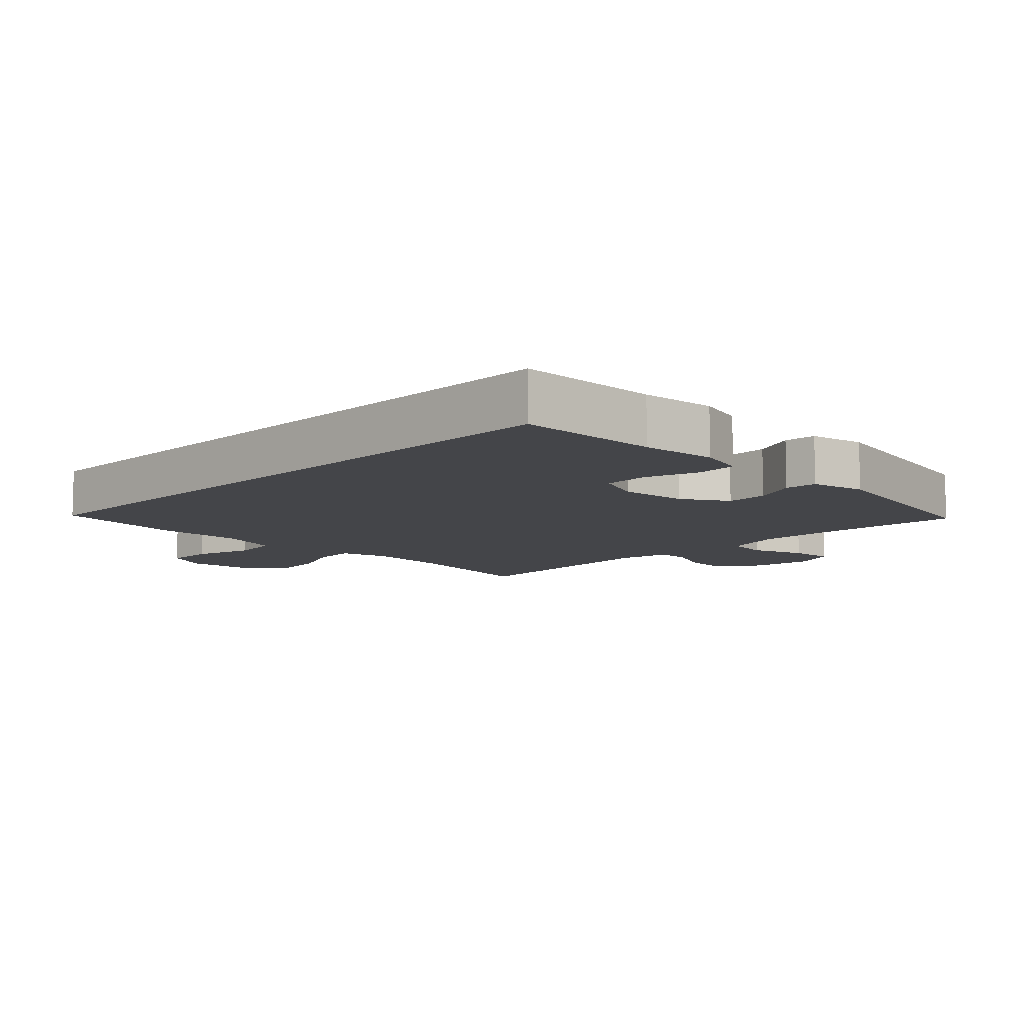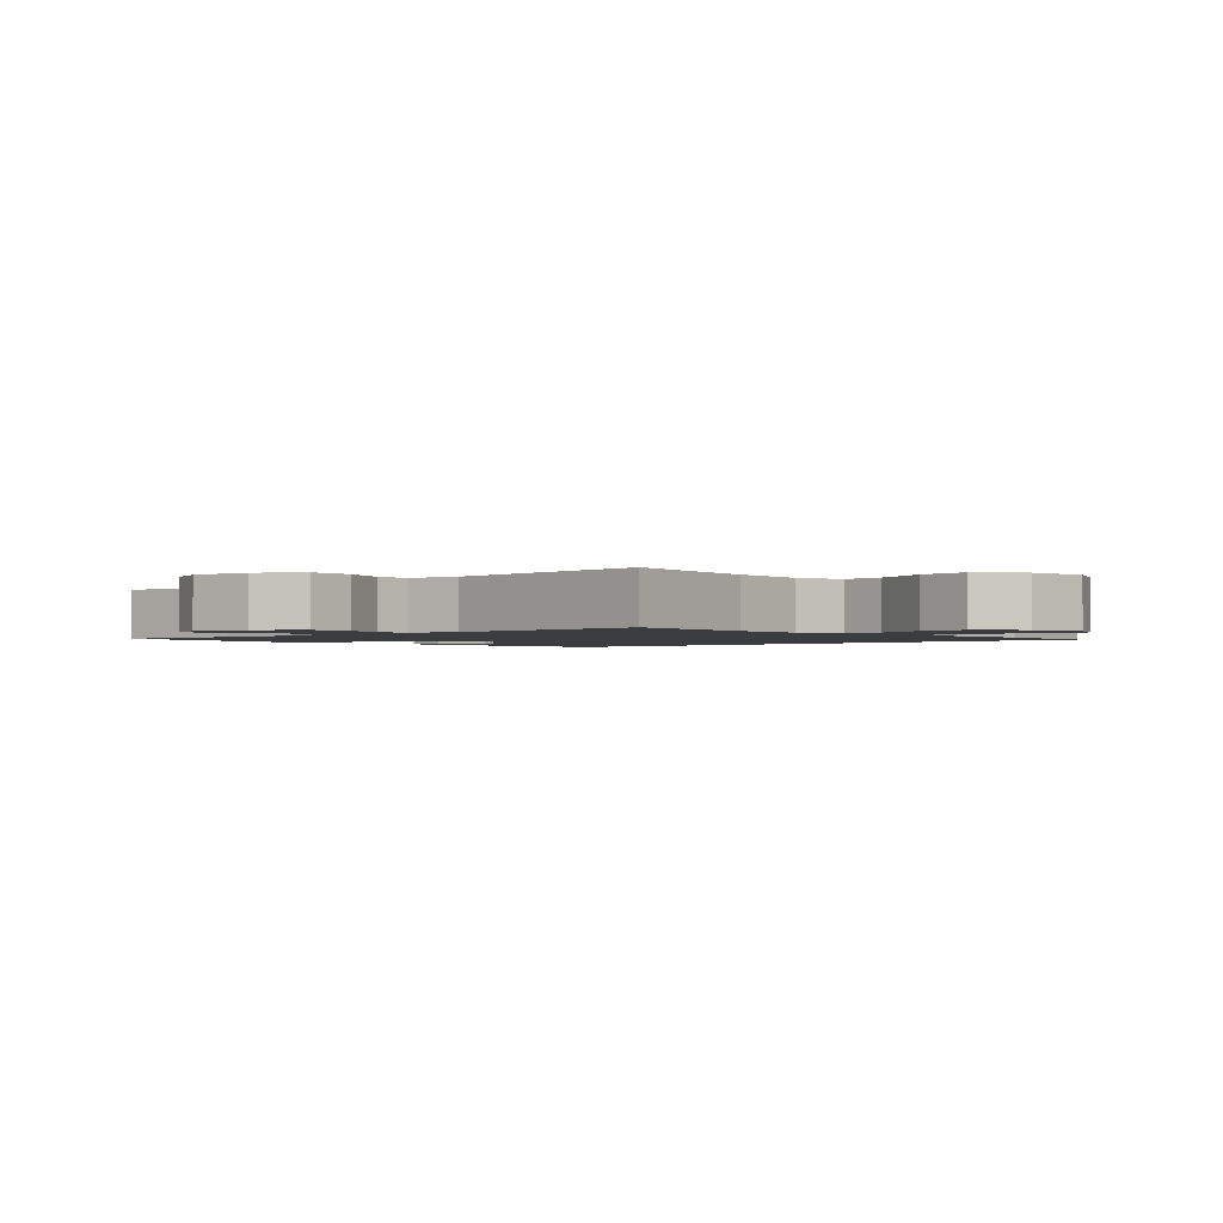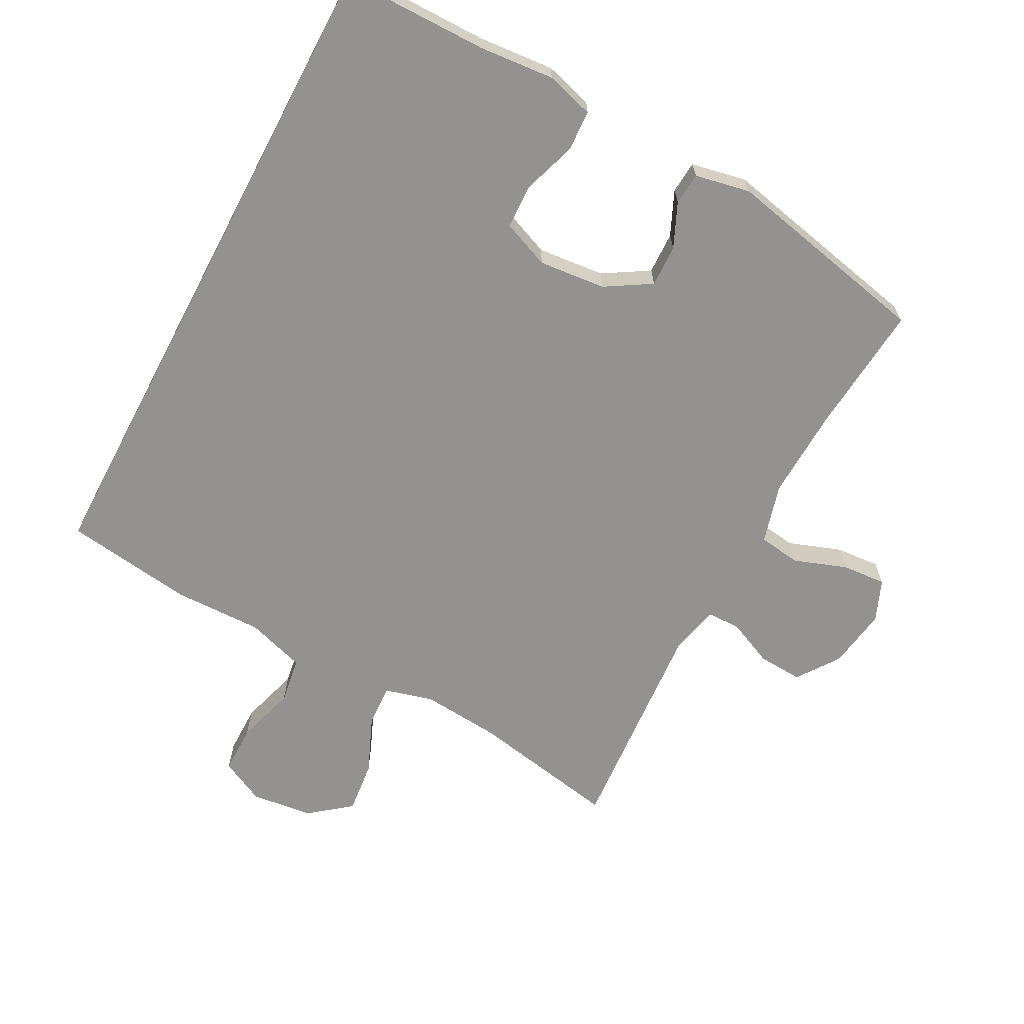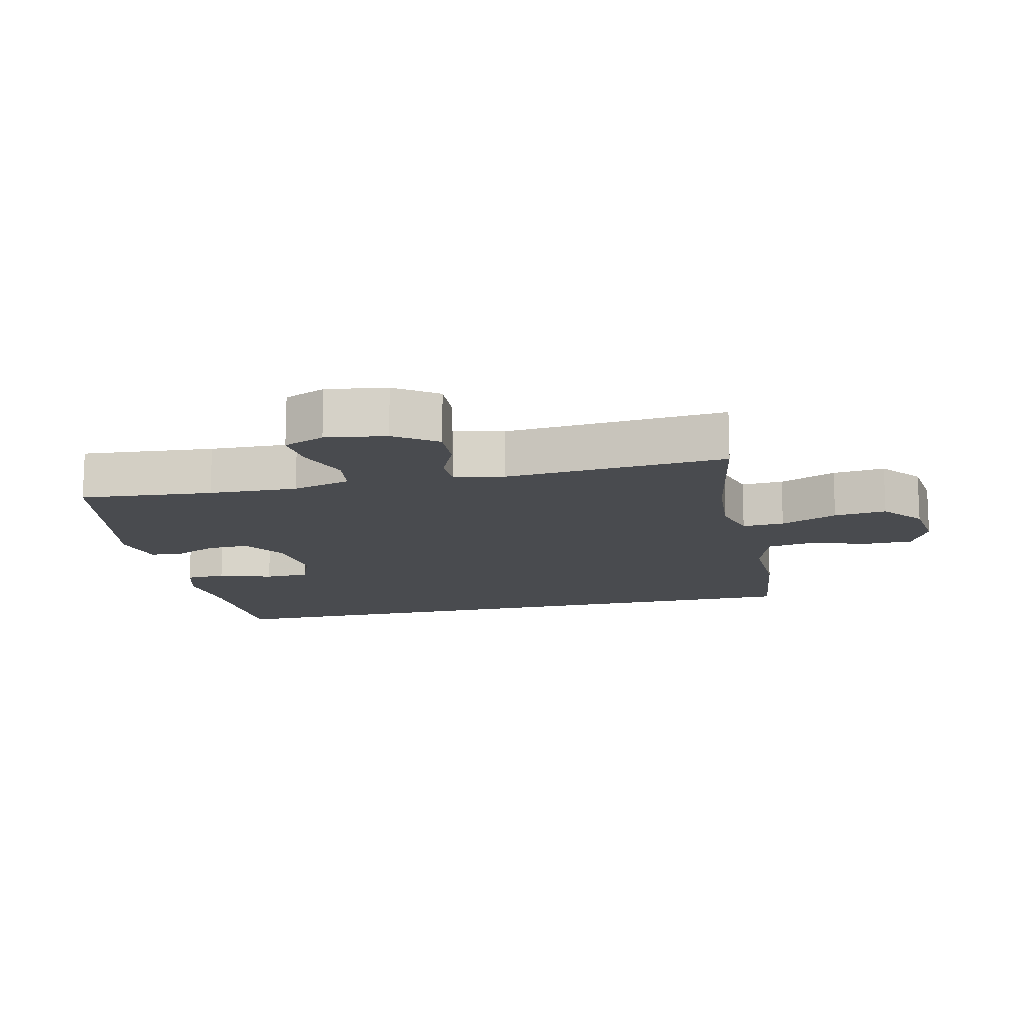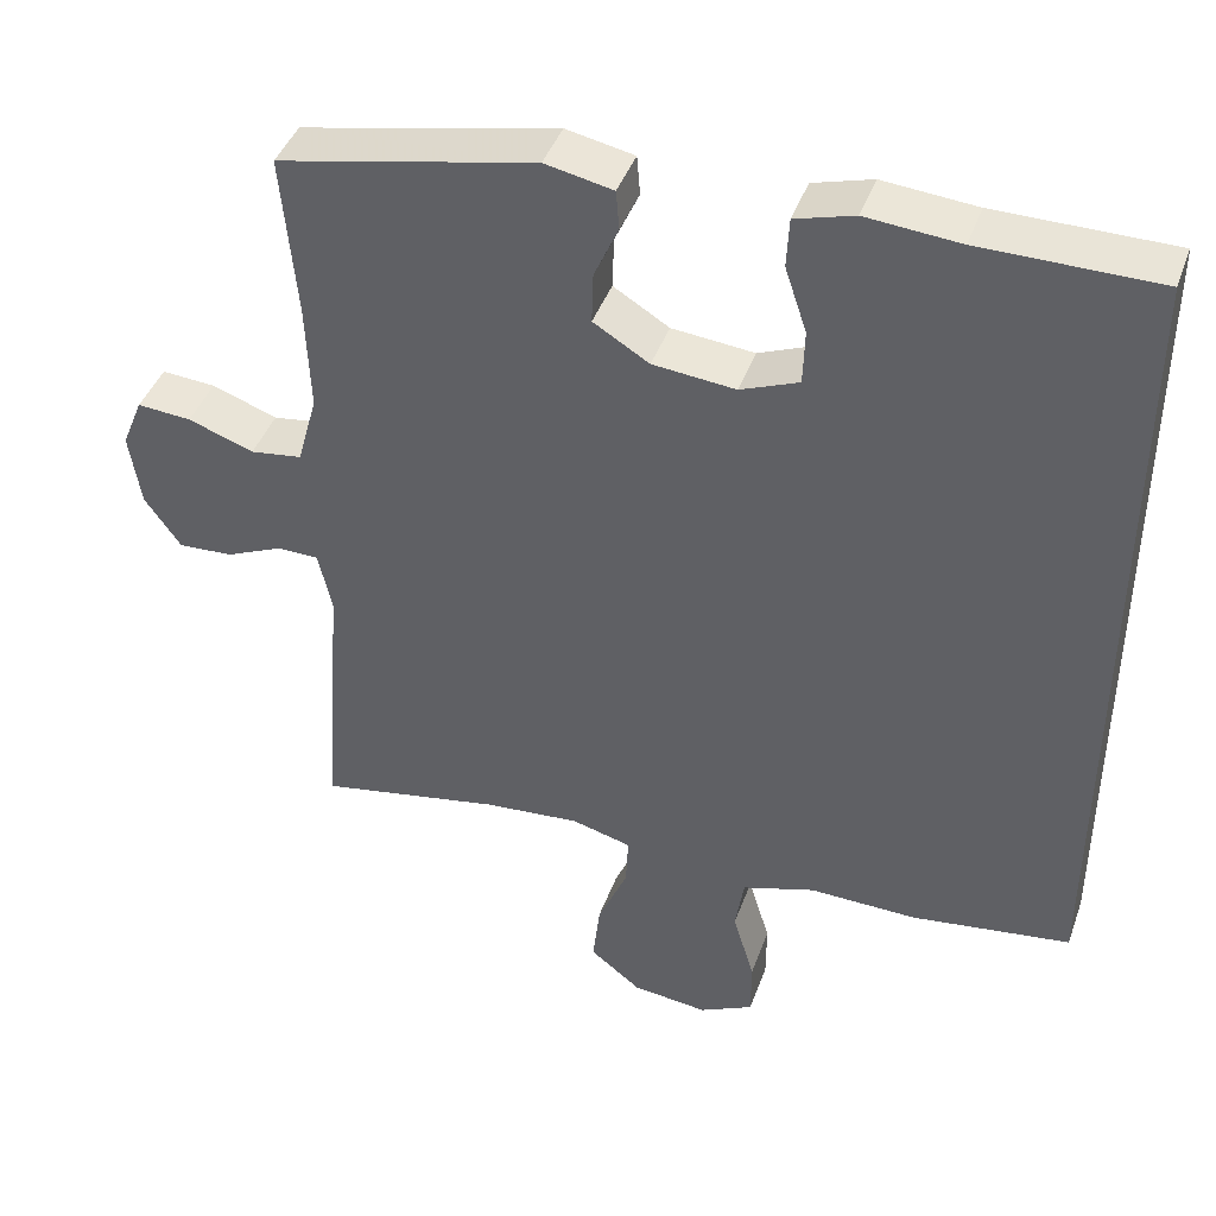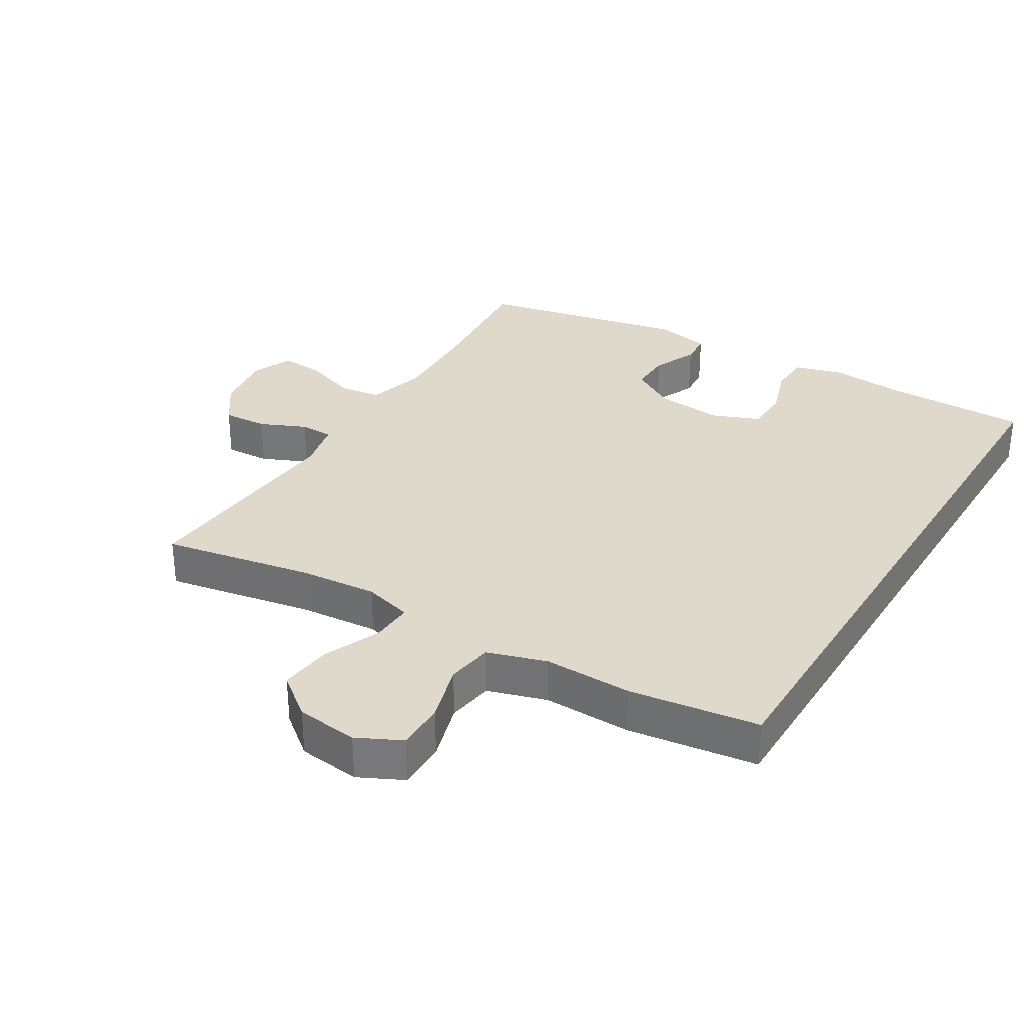
<metadata>
{"format":"obj","ext":"obj","renderer":"f3d","projection":"perspective","resolution":1024,"background":"white","views":[{"elev":-9.1,"azim":-44.5,"up":"+Y"},{"elev":-1.7,"azim":133.8,"up":"+Y"},{"elev":-66.5,"azim":-27.9,"up":"+Y"},{"elev":-13.8,"azim":103.1,"up":"+Y"},{"elev":42.7,"azim":-160.9,"up":"+Z"},{"elev":31.8,"azim":-148.7,"up":"+Y"}]}
</metadata>
<code>
v -0.5 0.07 0.568
v -0.282 0.07 0.569
v -0.167 0.07 0.579
v -0.094 0.07 0.558
v -0.091 0.07 0.496
v -0.118 0.07 0.415
v -0.116 0.07 0.347
v -0.044 0.07 0.318
v 0.058 0.07 0.328
v 0.127 0.07 0.37
v 0.125 0.07 0.434
v 0.095 0.07 0.501
v 0.099 0.07 0.55
v 0.183 0.07 0.567
v 0.5 0.07 0.5
v 0.482 0.07 0.298
v 0.477 0.07 0.163
v 0.502 0.07 0.073
v 0.566 0.07 0.064
v 0.647 0.07 0.093
v 0.714 0.07 0.098
v 0.74 0.07 0.035
v 0.726 0.07 -0.057
v 0.681 0.07 -0.121
v 0.613 0.07 -0.117
v 0.543 0.07 -0.086
v 0.492 0.07 -0.087
v 0.475 0.07 -0.163
v 0.5 0.07 -0.5
v 0.273 0.07 -0.458
v 0.154 0.07 -0.448
v 0.08 0.07 -0.468
v 0.083 0.07 -0.532
v 0.12 0.07 -0.619
v 0.129 0.07 -0.699
v 0.066 0.07 -0.749
v -0.028 0.07 -0.76
v -0.095 0.07 -0.727
v -0.095 0.07 -0.653
v -0.068 0.07 -0.563
v -0.079 0.07 -0.492
v -0.169 0.07 -0.464
v -0.303 0.07 -0.467
v -0.5 0.07 -0.44
v -0.5 0 0.568
v -0.282 0 0.569
v -0.167 0 0.579
v -0.094 0 0.558
v -0.091 0 0.496
v -0.118 0 0.415
v -0.116 0 0.347
v -0.044 0 0.318
v 0.058 0 0.328
v 0.127 0 0.37
v 0.125 0 0.434
v 0.095 0 0.501
v 0.099 0 0.55
v 0.183 0 0.567
v 0.5 0 0.5
v 0.482 0 0.298
v 0.477 0 0.163
v 0.502 0 0.073
v 0.566 0 0.064
v 0.647 0 0.093
v 0.714 0 0.098
v 0.74 0 0.035
v 0.726 0 -0.057
v 0.681 0 -0.121
v 0.613 0 -0.117
v 0.543 0 -0.086
v 0.492 0 -0.087
v 0.475 0 -0.163
v 0.5 0 -0.5
v 0.273 0 -0.458
v 0.154 0 -0.448
v 0.08 0 -0.468
v 0.083 0 -0.532
v 0.12 0 -0.619
v 0.129 0 -0.699
v 0.066 0 -0.749
v -0.028 0 -0.76
v -0.095 0 -0.727
v -0.095 0 -0.653
v -0.068 0 -0.563
v -0.079 0 -0.492
v -0.169 0 -0.464
v -0.303 0 -0.467
v -0.5 0 -0.44
f 44 1 2
f 43 44 2
f 42 43 2
f 41 42 2 3
f 40 41 3
f 38 39 40
f 37 38 40
f 36 37 40
f 35 36 40
f 34 35 40
f 33 34 40
f 32 33 40
f 28 29 30
f 27 28 30 31
f 24 25 26
f 23 24 26
f 22 23 26
f 21 22 26
f 20 21 26
f 19 20 26
f 18 19 26 27
f 27 31 32
f 18 27 32
f 17 18 32
f 14 15 16
f 13 14 16
f 12 13 16
f 11 12 16
f 10 11 16 17
f 3 4 5 6
f 3 6 7
f 40 3 7
f 17 32 40
f 10 17 40
f 9 10 40
f 8 9 40
f 7 8 40
f 46 45 88
f 46 88 87
f 46 87 86
f 47 46 86 85
f 47 85 84
f 84 83 82
f 84 82 81
f 84 81 80
f 84 80 79
f 84 79 78
f 84 78 77
f 84 77 76
f 74 73 72
f 75 74 72 71
f 70 69 68
f 70 68 67
f 70 67 66
f 70 66 65
f 70 65 64
f 70 64 63
f 71 70 63 62
f 76 75 71
f 76 71 62
f 76 62 61
f 60 59 58
f 60 58 57
f 60 57 56
f 60 56 55
f 61 60 55 54
f 50 49 48 47
f 51 50 47
f 51 47 84
f 84 76 61
f 84 61 54
f 84 54 53
f 84 53 52
f 84 52 51
f 1 45 46 2
f 2 46 47 3
f 3 47 48 4
f 4 48 49 5
f 5 49 50 6
f 6 50 51 7
f 7 51 52 8
f 8 52 53 9
f 9 53 54 10
f 10 54 55 11
f 11 55 56 12
f 12 56 57 13
f 13 57 58 14
f 14 58 59 15
f 15 59 60 16
f 16 60 61 17
f 17 61 62 18
f 18 62 63 19
f 19 63 64 20
f 20 64 65 21
f 21 65 66 22
f 22 66 67 23
f 23 67 68 24
f 24 68 69 25
f 25 69 70 26
f 26 70 71 27
f 27 71 72 28
f 28 72 73 29
f 29 73 74 30
f 30 74 75 31
f 31 75 76 32
f 32 76 77 33
f 33 77 78 34
f 34 78 79 35
f 35 79 80 36
f 36 80 81 37
f 37 81 82 38
f 38 82 83 39
f 39 83 84 40
f 40 84 85 41
f 41 85 86 42
f 42 86 87 43
f 43 87 88 44
f 44 88 45 1

</code>
